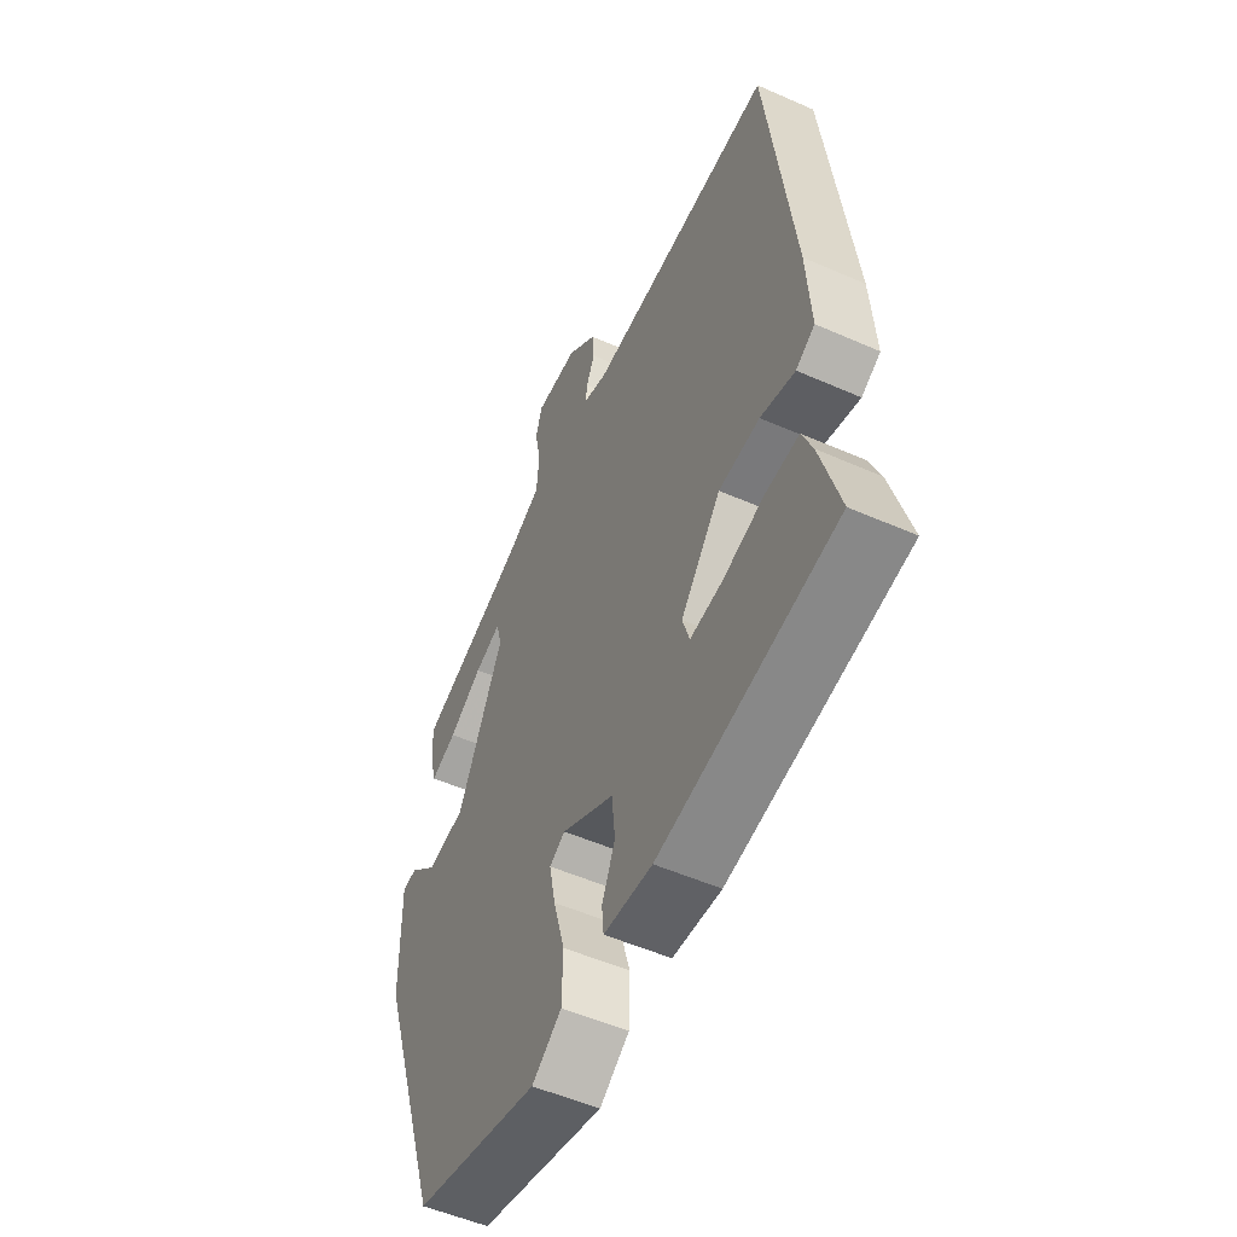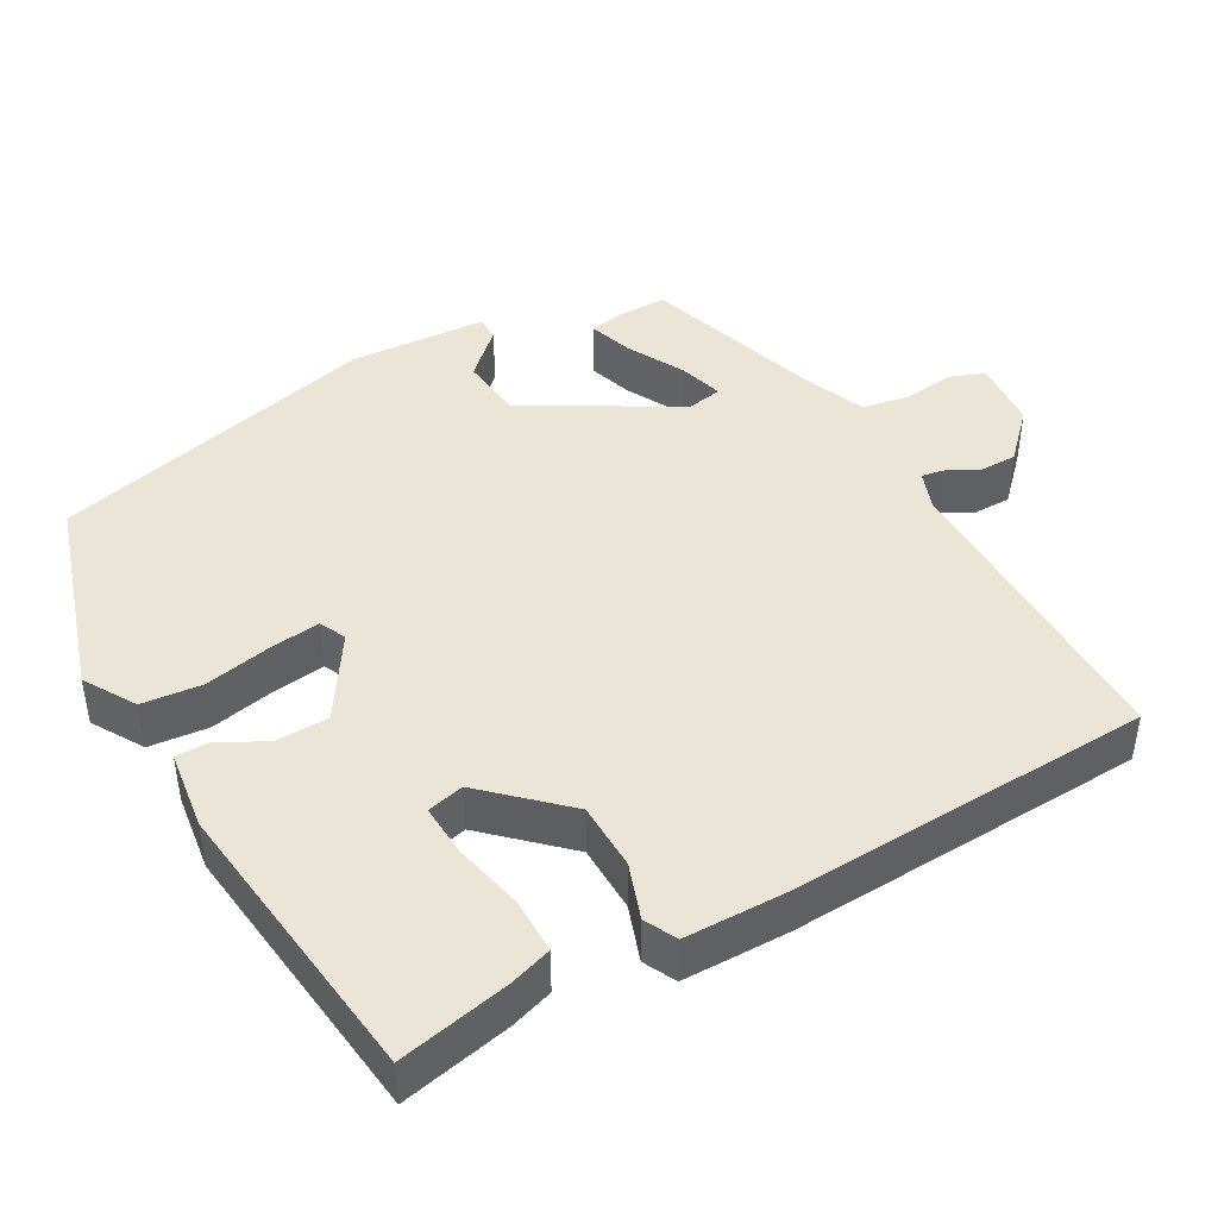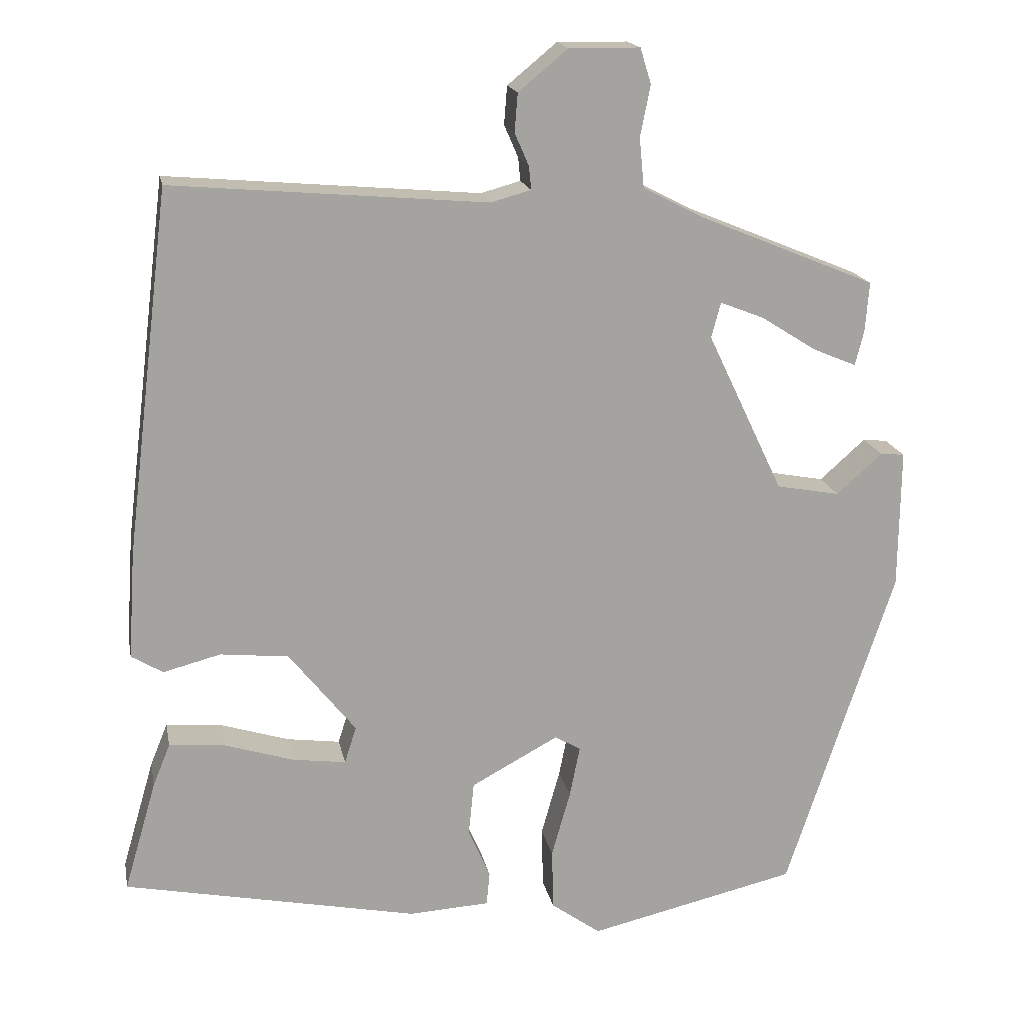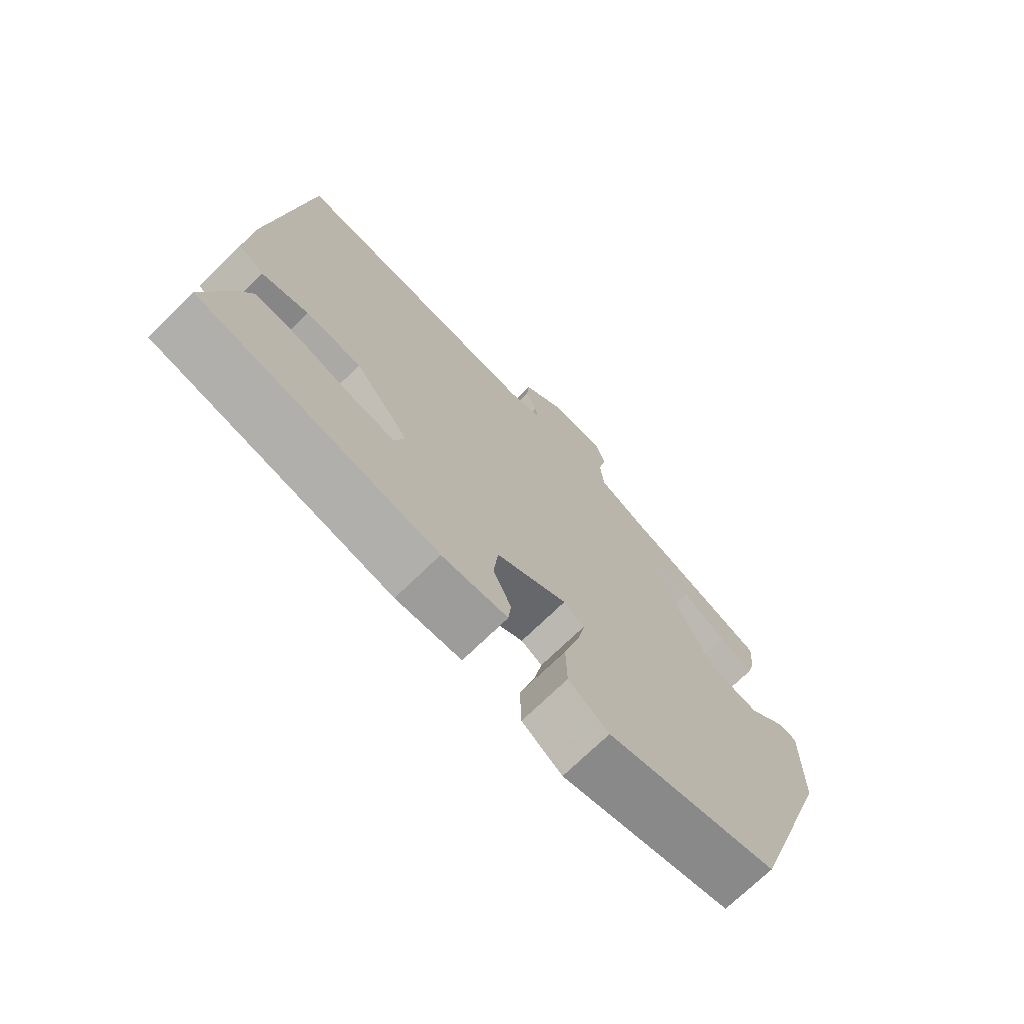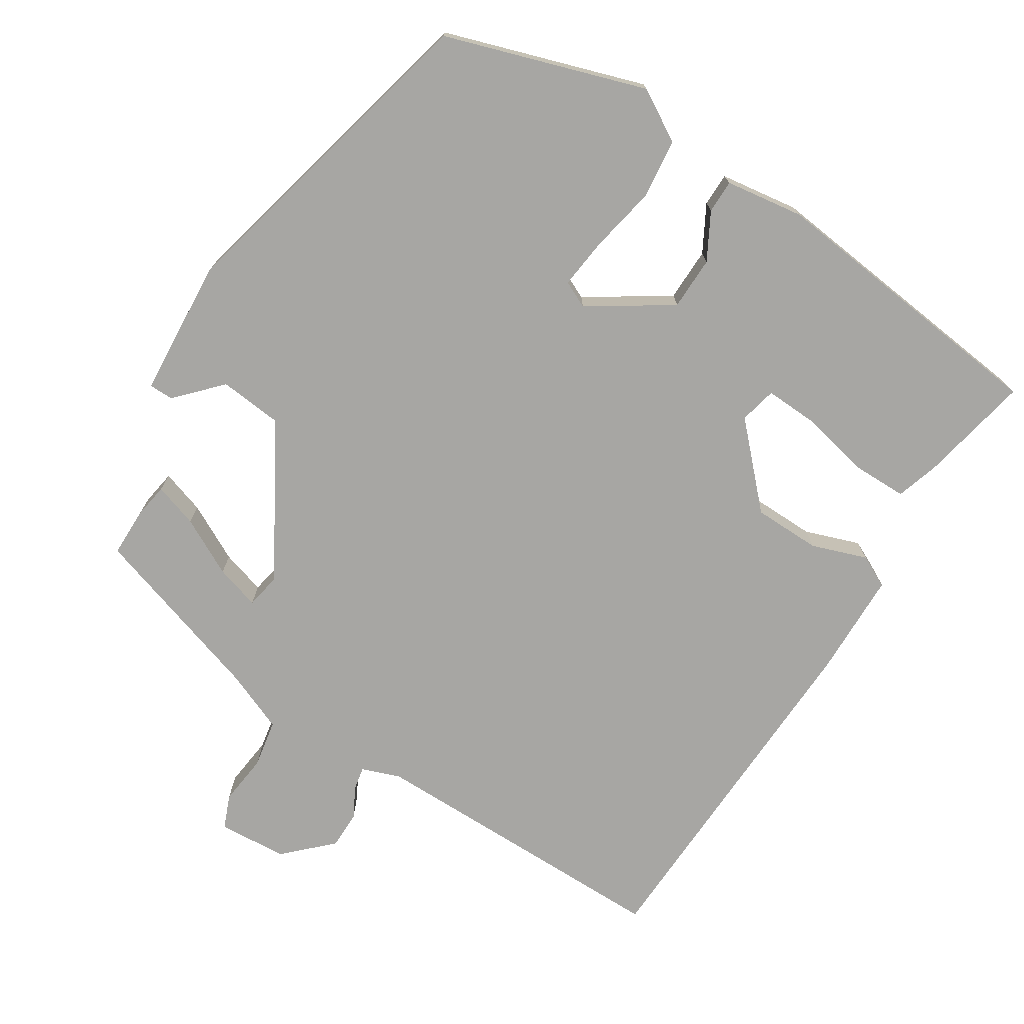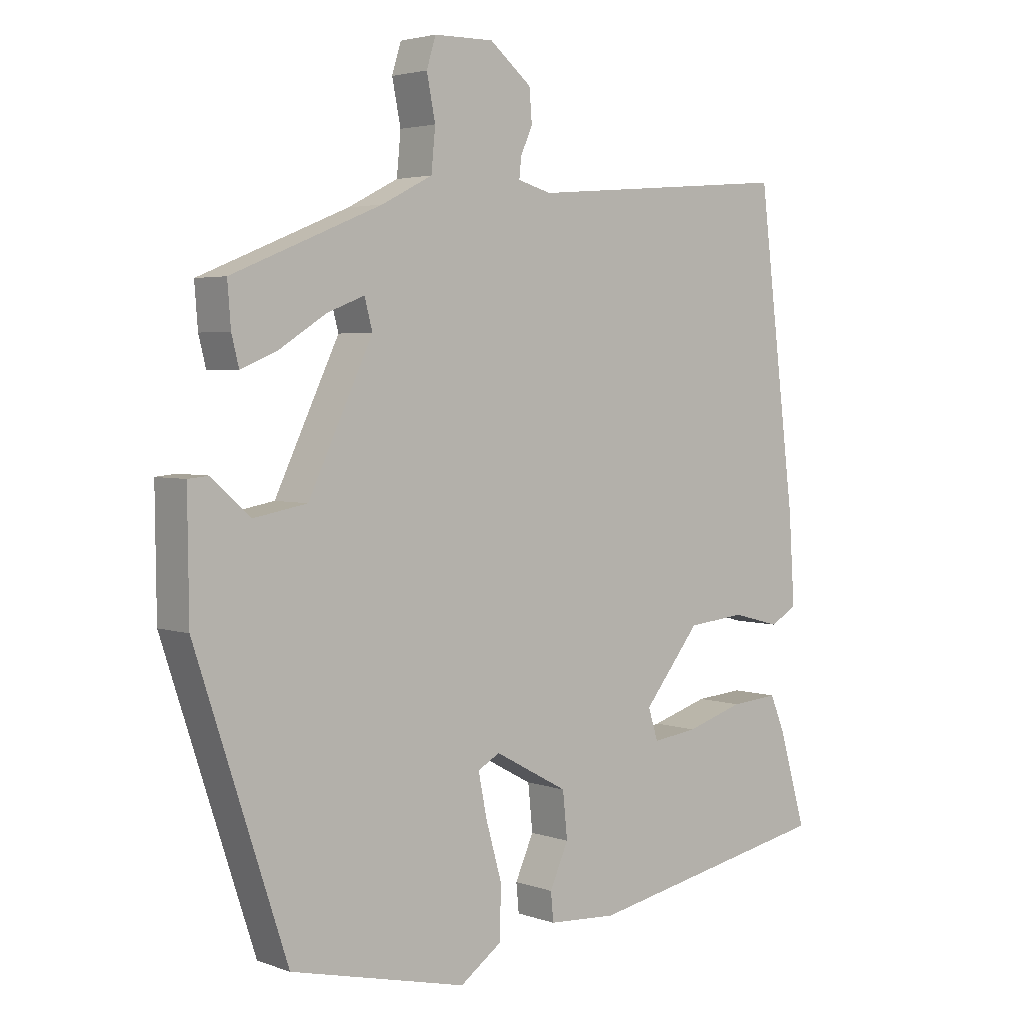
<metadata>
{"format":"obj","ext":"obj","renderer":"f3d","projection":"perspective","resolution":1024,"background":"white","views":[{"elev":-52.3,"azim":-115.5,"up":"+Z"},{"elev":44.4,"azim":-114.9,"up":"+Y"},{"elev":17.3,"azim":-10.8,"up":"+Z"},{"elev":-72.2,"azim":-45.7,"up":"+Z"},{"elev":-74.2,"azim":152.5,"up":"+Y"},{"elev":3.4,"azim":139.6,"up":"+Z"}]}
</metadata>
<code>
v -0.426 0.07 0.519
v -0.026 0.07 0.485
v 0.025 0.07 0.499
v 0.022 0.07 0.529
v 0.004 0.07 0.57
v 0.008 0.07 0.619
v 0.071 0.07 0.671
v 0.161 0.07 0.67
v 0.175 0.07 0.625
v 0.162 0.07 0.56
v 0.168 0.07 0.497
v 0.244 0.07 0.458
v 0.47 0.07 0.365
v 0.465 0.07 0.301
v 0.454 0.07 0.257
v 0.399 0.07 0.28
v 0.328 0.07 0.325
v 0.272 0.07 0.347
v 0.26 0.07 0.302
v 0.357 0.07 0.098
v 0.438 0.07 0.083
v 0.496 0.07 0.135
v 0.527 0.07 0.132
v 0.525 0.07 -0.046
v 0.387 0.07 -0.464
v 0.121 0.07 -0.526
v 0.058 0.07 -0.481
v 0.056 0.07 -0.403
v 0.08 0.07 -0.318
v 0.093 0.07 -0.253
v 0.06 0.07 -0.234
v -0.051 0.07 -0.294
v -0.058 0.07 -0.363
v -0.03 0.07 -0.426
v -0.034 0.07 -0.469
v -0.137 0.07 -0.475
v -0.512 0.07 -0.4
v -0.471 0.07 -0.259
v -0.449 0.07 -0.205
v -0.377 0.07 -0.211
v -0.29 0.07 -0.238
v -0.222 0.07 -0.247
v -0.207 0.07 -0.2
v -0.292 0.07 -0.094
v -0.379 0.07 -0.085
v -0.452 0.07 -0.104
v -0.492 0.07 -0.08
v -0.483 0.07 0.056
v -0.426 0 0.519
v -0.026 0 0.485
v 0.025 0 0.499
v 0.022 0 0.529
v 0.004 0 0.57
v 0.008 0 0.619
v 0.071 0 0.671
v 0.161 0 0.67
v 0.175 0 0.625
v 0.162 0 0.56
v 0.168 0 0.497
v 0.244 0 0.458
v 0.47 0 0.365
v 0.465 0 0.301
v 0.454 0 0.257
v 0.399 0 0.28
v 0.328 0 0.325
v 0.272 0 0.347
v 0.26 0 0.302
v 0.357 0 0.098
v 0.438 0 0.083
v 0.496 0 0.135
v 0.527 0 0.132
v 0.525 0 -0.046
v 0.387 0 -0.464
v 0.121 0 -0.526
v 0.058 0 -0.481
v 0.056 0 -0.403
v 0.08 0 -0.318
v 0.093 0 -0.253
v 0.06 0 -0.234
v -0.051 0 -0.294
v -0.058 0 -0.363
v -0.03 0 -0.426
v -0.034 0 -0.469
v -0.137 0 -0.475
v -0.512 0 -0.4
v -0.471 0 -0.259
v -0.449 0 -0.205
v -0.377 0 -0.211
v -0.29 0 -0.238
v -0.222 0 -0.247
v -0.207 0 -0.2
v -0.292 0 -0.094
v -0.379 0 -0.085
v -0.452 0 -0.104
v -0.492 0 -0.08
v -0.483 0 0.056
f 48 1 2
f 47 48 2
f 46 47 2
f 45 46 2
f 44 45 2 3
f 43 44 3
f 42 43 3
f 39 40 41
f 38 39 41
f 37 38 41
f 36 37 41
f 35 36 41
f 34 35 41
f 33 34 41
f 32 33 41 42
f 31 32 42 3
f 27 28 29
f 26 27 29
f 25 26 29
f 24 25 29
f 23 24 29
f 22 23 29
f 21 22 29
f 20 21 29 30
f 30 31 3
f 20 30 3
f 19 20 3
f 15 16 17
f 14 15 17
f 13 14 17
f 12 13 17
f 11 12 17 18
f 8 9 10
f 7 8 10
f 6 7 10
f 5 6 10
f 4 5 10
f 4 10 11
f 11 18 19
f 4 11 19
f 3 4 19
f 50 49 96
f 50 96 95
f 50 95 94
f 50 94 93
f 51 50 93 92
f 51 92 91
f 51 91 90
f 89 88 87
f 89 87 86
f 89 86 85
f 89 85 84
f 89 84 83
f 89 83 82
f 89 82 81
f 90 89 81 80
f 51 90 80 79
f 77 76 75
f 77 75 74
f 77 74 73
f 77 73 72
f 77 72 71
f 77 71 70
f 77 70 69
f 78 77 69 68
f 51 79 78
f 51 78 68
f 51 68 67
f 65 64 63
f 65 63 62
f 65 62 61
f 65 61 60
f 66 65 60 59
f 58 57 56
f 58 56 55
f 58 55 54
f 58 54 53
f 58 53 52
f 59 58 52
f 67 66 59
f 67 59 52
f 67 52 51
f 1 49 50 2
f 2 50 51 3
f 3 51 52 4
f 4 52 53 5
f 5 53 54 6
f 6 54 55 7
f 7 55 56 8
f 8 56 57 9
f 9 57 58 10
f 10 58 59 11
f 11 59 60 12
f 12 60 61 13
f 13 61 62 14
f 14 62 63 15
f 15 63 64 16
f 16 64 65 17
f 17 65 66 18
f 18 66 67 19
f 19 67 68 20
f 20 68 69 21
f 21 69 70 22
f 22 70 71 23
f 23 71 72 24
f 24 72 73 25
f 25 73 74 26
f 26 74 75 27
f 27 75 76 28
f 28 76 77 29
f 29 77 78 30
f 30 78 79 31
f 31 79 80 32
f 32 80 81 33
f 33 81 82 34
f 34 82 83 35
f 35 83 84 36
f 36 84 85 37
f 37 85 86 38
f 38 86 87 39
f 39 87 88 40
f 40 88 89 41
f 41 89 90 42
f 42 90 91 43
f 43 91 92 44
f 44 92 93 45
f 45 93 94 46
f 46 94 95 47
f 47 95 96 48
f 48 96 49 1

</code>
